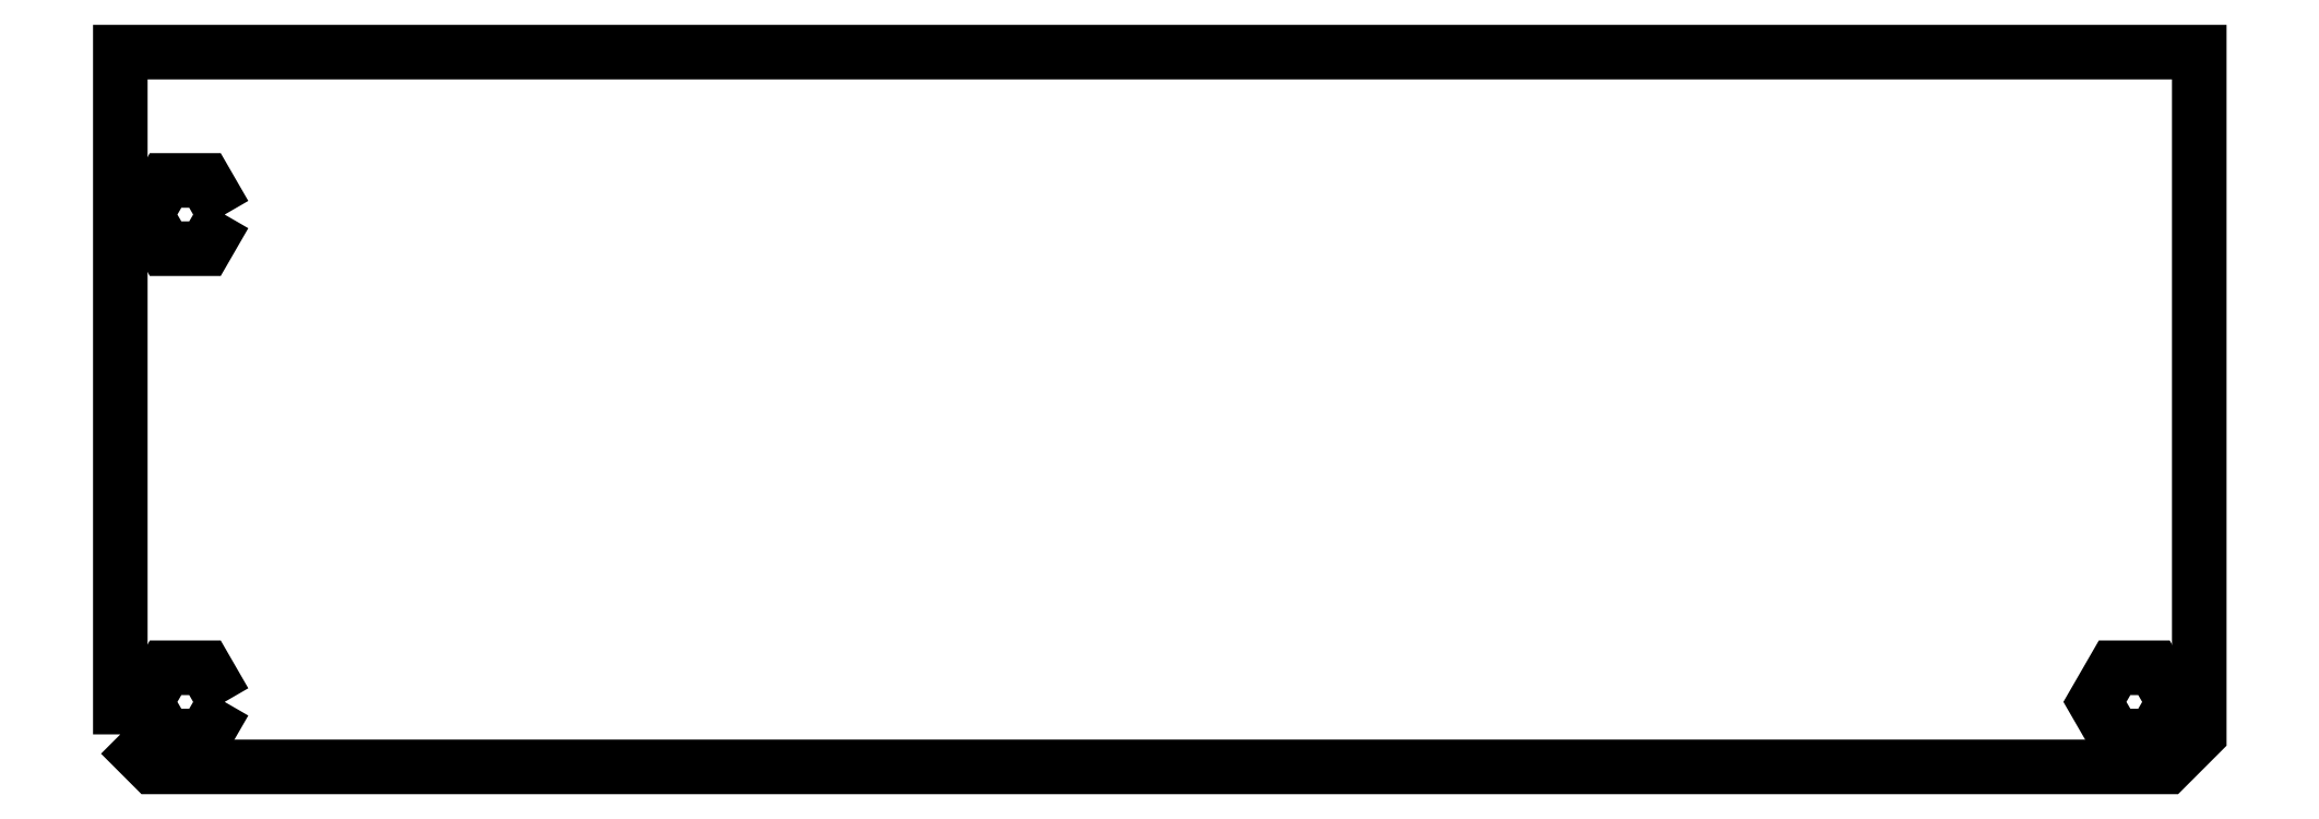
<metadata>
{"format":"dxf","ext":"dxf","renderer":"ezdxf+matplotlib","layout":"modelspace","background":"white","min_lineweight":24,"dpi":150}
</metadata>
<code>
0
SECTION
2
ENTITIES
0
LWPOLYLINE
8
0
90
6
70
1
43
0
10
-49.53
20
-92.14
10
-50.13
20
-91.09
10
-51.35
20
-91.09
10
-51.95
20
-92.14
10
-51.35
20
-93.19
10
-50.13
20
-93.19
0
LWPOLYLINE
8
0
90
6
70
1
43
0
10
-49.53
20
-77.14
10
-50.13
20
-76.09
10
-51.35
20
-76.09
10
-51.95
20
-77.14
10
-51.35
20
-78.19
10
-50.13
20
-78.19
0
LWPOLYLINE
8
0
90
6
70
1
43
0
10
10.47
20
-92.14
10
9.866
20
-91.09
10
8.654
20
-91.09
10
8.048
20
-92.14
10
8.654
20
-93.19
10
9.866
20
-93.19
0
LWPOLYLINE
8
0
90
6
70
1
43
0
10
-52.74
20
-93.14
10
-52.74
20
-72.14
10
11.26
20
-72.14
10
11.26
20
-93.14
10
10.26
20
-94.14
10
-51.74
20
-94.14
0
ENDSEC
0
EOF

</code>
